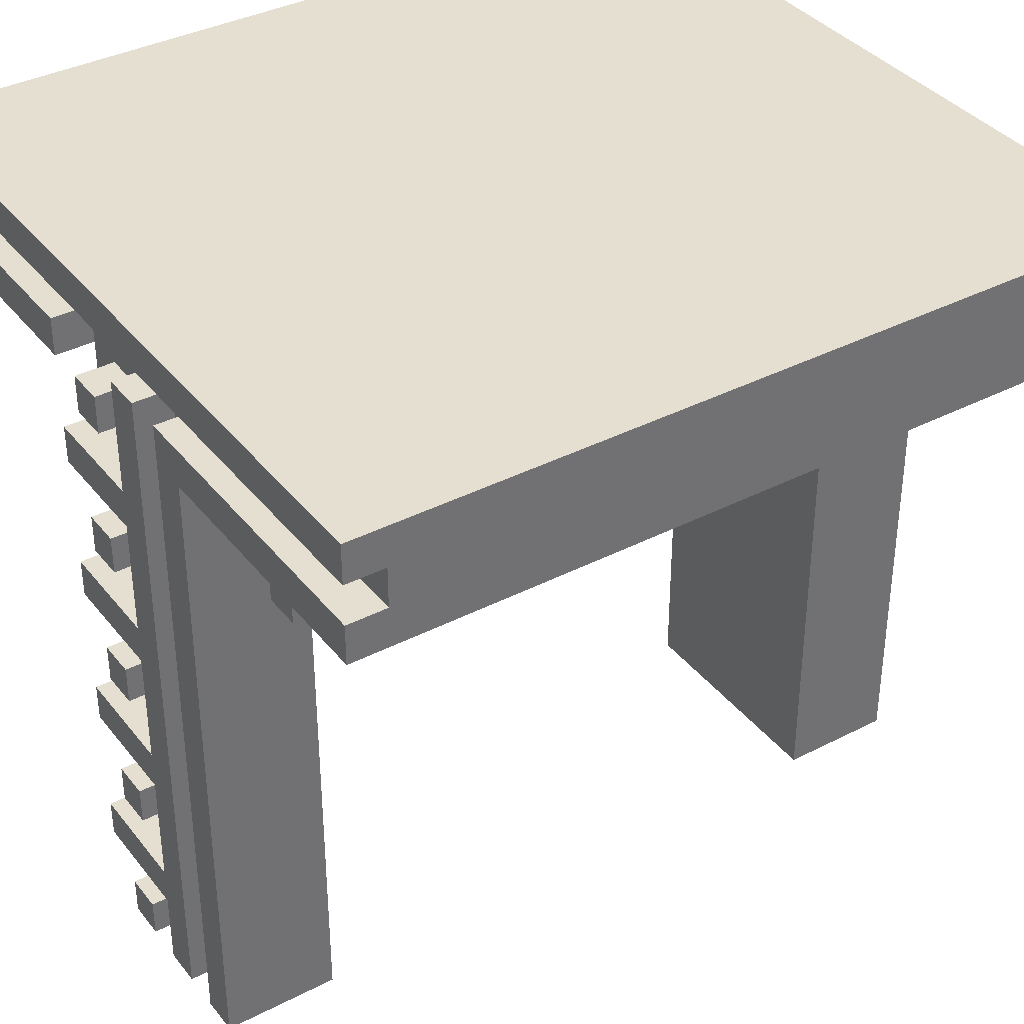
<metadata>
{"format":"obj","ext":"obj","renderer":"f3d","projection":"perspective","resolution":1024,"background":"white","views":[{"elev":37.3,"azim":56.5,"up":"+Y"}]}
</metadata>
<code>
o
v 0 2.7 0
v 0 2.7 -2.1
v 0 2.8 0
v 0 2.8 -0.1
v 0 2.8 -2
v 0 2.8 -2.1
v 0 2.9 0
v 0 2.9 -0.1
v 0 2.9 -2
v 0 2.9 -2.1
v 0 3 0
v 0 3 -2.1
v 0.6 2.3 -0.1
v 0.6 2.3 -2
v 0.6 2.4 -0.1
v 0.6 2.4 -2
v 0.7 1 -0.1
v 0.7 1 -0.3
v 0.7 1 -1.8
v 0.7 1 -2
v 0.7 1.2 0
v 0.7 1.2 -0.1
v 0.7 1.2 -2
v 0.7 1.2 -2.1
v 0.7 1.3 0
v 0.7 1.3 -0.1
v 0.7 1.3 -2
v 0.7 1.3 -2.1
v 0.7 1.6 0
v 0.7 1.6 -0.1
v 0.7 1.6 -2
v 0.7 1.6 -2.1
v 0.7 1.7 0
v 0.7 1.7 -0.1
v 0.7 1.7 -2
v 0.7 1.7 -2.1
v 0.7 2 0
v 0.7 2 -0.1
v 0.7 2 -2
v 0.7 2 -2.1
v 0.7 2.1 0
v 0.7 2.1 -0.1
v 0.7 2.1 -2
v 0.7 2.1 -2.1
v 0.7 2.3 -0.1
v 0.7 2.3 -0.3
v 0.7 2.3 -1.8
v 0.7 2.3 -2
v 0.7 2.4 0
v 0.7 2.4 -0.1
v 0.7 2.4 -0.3
v 0.7 2.4 -1.8
v 0.7 2.4 -2
v 0.7 2.4 -2.1
v 0.7 2.5 0
v 0.7 2.5 -0.1
v 0.7 2.5 -2
v 0.7 2.5 -2.1
v 0.7 2.7 -0.1
v 0.7 2.7 -0.3
v 0.7 2.7 -1.8
v 0.7 2.7 -2
v 0.8 1 0
v 0.8 1 -0.1
v 0.8 1 -2
v 0.8 1 -2.1
v 0.8 1.1 0
v 0.8 1.1 -0.1
v 0.8 1.1 -2
v 0.8 1.1 -2.1
v 0.8 1.4 0
v 0.8 1.4 -0.1
v 0.8 1.4 -2
v 0.8 1.4 -2.1
v 0.8 1.5 0
v 0.8 1.5 -0.1
v 0.8 1.5 -2
v 0.8 1.5 -2.1
v 0.8 1.8 0
v 0.8 1.8 -0.1
v 0.8 1.8 -2
v 0.8 1.8 -2.1
v 0.8 1.9 0
v 0.8 1.9 -0.1
v 0.8 1.9 -2
v 0.8 1.9 -2.1
v 0.8 2.2 0
v 0.8 2.2 -0.1
v 0.8 2.2 -2
v 0.8 2.2 -2.1
v 0.8 2.3 0
v 0.8 2.3 -0.1
v 0.8 2.3 -2
v 0.8 2.3 -2.1
v 0.8 2.6 0
v 0.8 2.6 -0.1
v 0.8 2.6 -2
v 0.8 2.6 -2.1
v 0.8 2.7 0
v 0.8 2.7 -0.1
v 0.8 2.7 -2
v 0.8 2.7 -2.1
v 1 1 0
v 1 1 -0.1
v 1 1 -2
v 1 1 -2.1
v 1 1.2 0
v 1 1.2 -0.1
v 1 1.2 -2
v 1 1.2 -2.1
v 1 1.3 0
v 1 1.3 -0.1
v 1 1.3 -2
v 1 1.3 -2.1
v 1 1.6 0
v 1 1.6 -0.1
v 1 1.6 -2
v 1 1.6 -2.1
v 1 1.7 0
v 1 1.7 -0.1
v 1 1.7 -2
v 1 1.7 -2.1
v 1 2 0
v 1 2 -0.1
v 1 2 -2
v 1 2 -2.1
v 1 2.1 0
v 1 2.1 -0.1
v 1 2.1 -2
v 1 2.1 -2.1
v 1 2.4 0
v 1 2.4 -0.1
v 1 2.4 -2
v 1 2.4 -2.1
v 1 2.5 0
v 1 2.5 -0.1
v 1 2.5 -2
v 1 2.5 -2.1
v 1 2.8 0
v 1 2.8 -0.1
v 1 2.8 -2
v 1 2.8 -2.1
v 1.2 1 0
v 1.2 1 -0.1
v 1.2 1 -2
v 1.2 1 -2.1
v 1.2 2.8 0
v 1.2 2.8 -0.1
v 1.2 2.8 -2
v 1.2 2.8 -2.1
v 0.7 2.7 0
v 0.7 2.7 -0.1
v 0.7 2.7 -2
v 0.7 2.7 -2.1
v 0.7 2.8 0
v 0.7 2.8 -0.1
v 0.7 2.8 -2
v 0.7 2.8 -2.1
v 0.9 1 0
v 0.9 1 -0.1
v 0.9 1 -2
v 0.9 1 -2.1
v 0.9 1.1 0
v 0.9 1.1 -0.1
v 0.9 1.1 -2
v 0.9 1.1 -2.1
v 0.9 1.4 0
v 0.9 1.4 -0.1
v 0.9 1.4 -2
v 0.9 1.4 -2.1
v 0.9 1.5 0
v 0.9 1.5 -0.1
v 0.9 1.5 -2
v 0.9 1.5 -2.1
v 0.9 1.8 0
v 0.9 1.8 -0.1
v 0.9 1.8 -2
v 0.9 1.8 -2.1
v 0.9 1.9 0
v 0.9 1.9 -0.1
v 0.9 1.9 -2
v 0.9 1.9 -2.1
v 0.9 2.2 0
v 0.9 2.2 -0.1
v 0.9 2.2 -2
v 0.9 2.2 -2.1
v 0.9 2.3 0
v 0.9 2.3 -0.1
v 0.9 2.3 -2
v 0.9 2.3 -2.1
v 0.9 2.6 0
v 0.9 2.6 -0.1
v 0.9 2.6 -2
v 0.9 2.6 -2.1
v 0.9 2.7 0
v 0.9 2.7 -0.1
v 0.9 2.7 -2
v 0.9 2.7 -2.1
v 1.1 1 0
v 1.1 1 -0.1
v 1.1 1 -2
v 1.1 1 -2.1
v 1.1 2.8 0
v 1.1 2.8 -0.1
v 1.1 2.8 -2
v 1.1 2.8 -2.1
v 1.3 1 0
v 1.3 1 -0.3
v 1.3 1 -1.8
v 1.3 1 -2.1
v 1.3 2.3 -0.2
v 1.3 2.3 -0.3
v 1.3 2.3 -1.8
v 1.3 2.3 -2
v 1.3 2.4 -0.2
v 1.3 2.4 -0.3
v 1.3 2.4 -1.8
v 1.3 2.4 -2
v 1.3 2.7 0
v 1.3 2.7 -0.3
v 1.3 2.7 -1.8
v 1.3 2.7 -2.1
v 1.4 2.3 -0.2
v 1.4 2.3 -2
v 1.4 2.4 -0.2
v 1.4 2.4 -2
v 2 2.7 0
v 2 2.7 -2.1
v 2 2.8 0
v 2 2.8 -0.1
v 2 2.8 -2
v 2 2.8 -2.1
v 2 2.9 0
v 2 2.9 -0.1
v 2 2.9 -2
v 2 2.9 -2.1
v 2 3 0
v 2 3 -2.1
v 0 2.7 0
v 0 2.8 0
v 0 2.9 0
v 0 3 0
v 0.7 1.2 0
v 0.7 1.3 0
v 0.7 1.6 0
v 0.7 1.7 0
v 0.7 2 0
v 0.7 2.1 0
v 0.7 2.4 0
v 0.7 2.5 0
v 0.7 2.7 0
v 0.7 2.8 0
v 0.8 1 0
v 0.8 1.1 0
v 0.8 1.4 0
v 0.8 1.5 0
v 0.8 1.8 0
v 0.8 1.9 0
v 0.8 2.2 0
v 0.8 2.3 0
v 0.8 2.6 0
v 0.8 2.7 0
v 0.9 1 0
v 0.9 1.1 0
v 0.9 1.4 0
v 0.9 1.5 0
v 0.9 1.8 0
v 0.9 1.9 0
v 0.9 2.2 0
v 0.9 2.3 0
v 0.9 2.6 0
v 0.9 2.7 0
v 1 1 0
v 1 1.2 0
v 1 1.3 0
v 1 1.6 0
v 1 1.7 0
v 1 2 0
v 1 2.1 0
v 1 2.4 0
v 1 2.5 0
v 1 2.8 0
v 1.1 1 0
v 1.1 2.8 0
v 1.2 1 0
v 1.2 2.8 0
v 1.3 1 0
v 1.3 2.7 0
v 2 2.7 0
v 2 2.8 0
v 2 2.9 0
v 2 3 0
v 0 2.8 -0.1
v 0 2.9 -0.1
v 0.6 2.3 -0.1
v 0.6 2.4 -0.1
v 0.7 1 -0.1
v 0.7 1.2 -0.1
v 0.7 1.3 -0.1
v 0.7 1.6 -0.1
v 0.7 1.7 -0.1
v 0.7 2 -0.1
v 0.7 2.1 -0.1
v 0.7 2.3 -0.1
v 0.7 2.4 -0.1
v 0.7 2.5 -0.1
v 0.7 2.7 -0.1
v 0.7 2.8 -0.1
v 0.8 1 -0.1
v 0.8 1.1 -0.1
v 0.8 1.4 -0.1
v 0.8 1.5 -0.1
v 0.8 1.8 -0.1
v 0.8 1.9 -0.1
v 0.8 2.2 -0.1
v 0.8 2.3 -0.1
v 0.8 2.6 -0.1
v 0.8 2.7 -0.1
v 0.9 1 -0.1
v 0.9 1.1 -0.1
v 0.9 1.4 -0.1
v 0.9 1.5 -0.1
v 0.9 1.8 -0.1
v 0.9 1.9 -0.1
v 0.9 2.2 -0.1
v 0.9 2.3 -0.1
v 0.9 2.6 -0.1
v 0.9 2.7 -0.1
v 1 1 -0.1
v 1 1.2 -0.1
v 1 1.3 -0.1
v 1 1.6 -0.1
v 1 1.7 -0.1
v 1 2 -0.1
v 1 2.1 -0.1
v 1 2.4 -0.1
v 1 2.5 -0.1
v 1 2.8 -0.1
v 1.1 1 -0.1
v 1.1 2.8 -0.1
v 1.2 1 -0.1
v 1.2 2.8 -0.1
v 2 2.8 -0.1
v 2 2.9 -0.1
v 1.3 2.3 -0.2
v 1.3 2.4 -0.2
v 1.4 2.3 -0.2
v 1.4 2.4 -0.2
v 0.7 1 -1.8
v 0.7 2.3 -1.8
v 0.7 2.4 -1.8
v 0.7 2.7 -1.8
v 1.3 1 -1.8
v 1.3 2.3 -1.8
v 1.3 2.4 -1.8
v 1.3 2.7 -1.8
v 0.7 1 -0.3
v 0.7 2.3 -0.3
v 0.7 2.4 -0.3
v 0.7 2.7 -0.3
v 1.3 1 -0.3
v 1.3 2.3 -0.3
v 1.3 2.4 -0.3
v 1.3 2.7 -0.3
v 0 2.8 -2
v 0 2.9 -2
v 0.6 2.3 -2
v 0.6 2.4 -2
v 0.7 1 -2
v 0.7 1.2 -2
v 0.7 1.3 -2
v 0.7 1.6 -2
v 0.7 1.7 -2
v 0.7 2 -2
v 0.7 2.1 -2
v 0.7 2.3 -2
v 0.7 2.4 -2
v 0.7 2.5 -2
v 0.7 2.7 -2
v 0.7 2.8 -2
v 0.8 1 -2
v 0.8 1.1 -2
v 0.8 1.4 -2
v 0.8 1.5 -2
v 0.8 1.8 -2
v 0.8 1.9 -2
v 0.8 2.2 -2
v 0.8 2.3 -2
v 0.8 2.6 -2
v 0.8 2.7 -2
v 0.9 1 -2
v 0.9 1.1 -2
v 0.9 1.4 -2
v 0.9 1.5 -2
v 0.9 1.8 -2
v 0.9 1.9 -2
v 0.9 2.2 -2
v 0.9 2.3 -2
v 0.9 2.6 -2
v 0.9 2.7 -2
v 1 1 -2
v 1 1.2 -2
v 1 1.3 -2
v 1 1.6 -2
v 1 1.7 -2
v 1 2 -2
v 1 2.1 -2
v 1 2.4 -2
v 1 2.5 -2
v 1 2.8 -2
v 1.1 1 -2
v 1.1 2.8 -2
v 1.2 1 -2
v 1.2 2.8 -2
v 1.3 2.3 -2
v 1.3 2.4 -2
v 1.4 2.3 -2
v 1.4 2.4 -2
v 2 2.8 -2
v 2 2.9 -2
v 0 2.7 -2.1
v 0 2.8 -2.1
v 0 2.9 -2.1
v 0 3 -2.1
v 0.7 1.2 -2.1
v 0.7 1.3 -2.1
v 0.7 1.6 -2.1
v 0.7 1.7 -2.1
v 0.7 2 -2.1
v 0.7 2.1 -2.1
v 0.7 2.4 -2.1
v 0.7 2.5 -2.1
v 0.7 2.7 -2.1
v 0.7 2.8 -2.1
v 0.8 1 -2.1
v 0.8 1.1 -2.1
v 0.8 1.4 -2.1
v 0.8 1.5 -2.1
v 0.8 1.8 -2.1
v 0.8 1.9 -2.1
v 0.8 2.2 -2.1
v 0.8 2.3 -2.1
v 0.8 2.6 -2.1
v 0.8 2.7 -2.1
v 0.9 1 -2.1
v 0.9 1.1 -2.1
v 0.9 1.4 -2.1
v 0.9 1.5 -2.1
v 0.9 1.8 -2.1
v 0.9 1.9 -2.1
v 0.9 2.2 -2.1
v 0.9 2.3 -2.1
v 0.9 2.6 -2.1
v 0.9 2.7 -2.1
v 1 1 -2.1
v 1 1.2 -2.1
v 1 1.3 -2.1
v 1 1.6 -2.1
v 1 1.7 -2.1
v 1 2 -2.1
v 1 2.1 -2.1
v 1 2.4 -2.1
v 1 2.5 -2.1
v 1 2.8 -2.1
v 1.1 1 -2.1
v 1.1 2.8 -2.1
v 1.2 1 -2.1
v 1.2 2.8 -2.1
v 1.3 1 -2.1
v 1.3 2.7 -2.1
v 2 2.7 -2.1
v 2 2.8 -2.1
v 2 2.9 -2.1
v 2 3 -2.1
v 0.8 1 0
v 0.9 1 0
v 1 1 0
v 1.1 1 0
v 1.2 1 0
v 1.3 1 0
v 0.7 1 -0.1
v 0.8 1 -0.1
v 0.9 1 -0.1
v 1 1 -0.1
v 1.1 1 -0.1
v 1.2 1 -0.1
v 0.7 1 -0.3
v 1.3 1 -0.3
v 0.7 1 -1.8
v 1.3 1 -1.8
v 0.7 1 -2
v 0.8 1 -2
v 0.9 1 -2
v 1 1 -2
v 1.1 1 -2
v 1.2 1 -2
v 0.8 1 -2.1
v 0.9 1 -2.1
v 1 1 -2.1
v 1.1 1 -2.1
v 1.2 1 -2.1
v 1.3 1 -2.1
v 0.7 1.2 0
v 1 1.2 0
v 0.7 1.2 -0.1
v 1 1.2 -0.1
v 0.7 1.2 -2
v 1 1.2 -2
v 0.7 1.2 -2.1
v 1 1.2 -2.1
v 0.8 1.4 0
v 0.9 1.4 0
v 0.8 1.4 -0.1
v 0.9 1.4 -0.1
v 0.8 1.4 -2
v 0.9 1.4 -2
v 0.8 1.4 -2.1
v 0.9 1.4 -2.1
v 0.7 1.6 0
v 1 1.6 0
v 0.7 1.6 -0.1
v 1 1.6 -0.1
v 0.7 1.6 -2
v 1 1.6 -2
v 0.7 1.6 -2.1
v 1 1.6 -2.1
v 0.8 1.8 0
v 0.9 1.8 0
v 0.8 1.8 -0.1
v 0.9 1.8 -0.1
v 0.8 1.8 -2
v 0.9 1.8 -2
v 0.8 1.8 -2.1
v 0.9 1.8 -2.1
v 0.7 2 0
v 1 2 0
v 0.7 2 -0.1
v 1 2 -0.1
v 0.7 2 -2
v 1 2 -2
v 0.7 2 -2.1
v 1 2 -2.1
v 0.8 2.2 0
v 0.9 2.2 0
v 0.8 2.2 -0.1
v 0.9 2.2 -0.1
v 0.8 2.2 -2
v 0.9 2.2 -2
v 0.8 2.2 -2.1
v 0.9 2.2 -2.1
v 0.6 2.3 -0.1
v 0.7 2.3 -0.1
v 1.3 2.3 -0.2
v 1.4 2.3 -0.2
v 0.7 2.3 -0.3
v 1.3 2.3 -0.3
v 0.7 2.3 -1.8
v 1.3 2.3 -1.8
v 0.6 2.3 -2
v 0.7 2.3 -2
v 1.3 2.3 -2
v 1.4 2.3 -2
v 0.7 2.4 0
v 1 2.4 0
v 0.7 2.4 -0.1
v 1 2.4 -0.1
v 0.7 2.4 -2
v 1 2.4 -2
v 0.7 2.4 -2.1
v 1 2.4 -2.1
v 0.8 2.6 0
v 0.9 2.6 0
v 0.8 2.6 -0.1
v 0.9 2.6 -0.1
v 0.8 2.6 -2
v 0.9 2.6 -2
v 0.8 2.6 -2.1
v 0.9 2.6 -2.1
v 0 2.7 0
v 0.7 2.7 0
v 1.3 2.7 0
v 2 2.7 0
v 0.7 2.7 -0.1
v 0.7 2.7 -0.3
v 1.3 2.7 -0.3
v 0.7 2.7 -1.8
v 1.3 2.7 -1.8
v 0.7 2.7 -2
v 0 2.7 -2.1
v 0.7 2.7 -2.1
v 1.3 2.7 -2.1
v 2 2.7 -2.1
v 0 2.9 0
v 2 2.9 0
v 0 2.9 -0.1
v 2 2.9 -0.1
v 0 2.9 -2
v 2 2.9 -2
v 0 2.9 -2.1
v 2 2.9 -2.1
v 0.8 1.1 0
v 0.9 1.1 0
v 0.8 1.1 -0.1
v 0.9 1.1 -0.1
v 0.8 1.1 -2
v 0.9 1.1 -2
v 0.8 1.1 -2.1
v 0.9 1.1 -2.1
v 0.7 1.3 0
v 1 1.3 0
v 0.7 1.3 -0.1
v 1 1.3 -0.1
v 0.7 1.3 -2
v 1 1.3 -2
v 0.7 1.3 -2.1
v 1 1.3 -2.1
v 0.8 1.5 0
v 0.9 1.5 0
v 0.8 1.5 -0.1
v 0.9 1.5 -0.1
v 0.8 1.5 -2
v 0.9 1.5 -2
v 0.8 1.5 -2.1
v 0.9 1.5 -2.1
v 0.7 1.7 0
v 1 1.7 0
v 0.7 1.7 -0.1
v 1 1.7 -0.1
v 0.7 1.7 -2
v 1 1.7 -2
v 0.7 1.7 -2.1
v 1 1.7 -2.1
v 0.8 1.9 0
v 0.9 1.9 0
v 0.8 1.9 -0.1
v 0.9 1.9 -0.1
v 0.8 1.9 -2
v 0.9 1.9 -2
v 0.8 1.9 -2.1
v 0.9 1.9 -2.1
v 0.7 2.1 0
v 1 2.1 0
v 0.7 2.1 -0.1
v 1 2.1 -0.1
v 0.7 2.1 -2
v 1 2.1 -2
v 0.7 2.1 -2.1
v 1 2.1 -2.1
v 0.8 2.3 0
v 0.9 2.3 0
v 0.8 2.3 -0.1
v 0.9 2.3 -0.1
v 0.8 2.3 -2
v 0.9 2.3 -2
v 0.8 2.3 -2.1
v 0.9 2.3 -2.1
v 0.6 2.4 -0.1
v 0.7 2.4 -0.1
v 1.3 2.4 -0.2
v 1.4 2.4 -0.2
v 0.7 2.4 -0.3
v 1.3 2.4 -0.3
v 0.7 2.4 -1.8
v 1.3 2.4 -1.8
v 0.6 2.4 -2
v 0.7 2.4 -2
v 1.3 2.4 -2
v 1.4 2.4 -2
v 0.7 2.5 0
v 1 2.5 0
v 0.7 2.5 -0.1
v 1 2.5 -0.1
v 0.7 2.5 -2
v 1 2.5 -2
v 0.7 2.5 -2.1
v 1 2.5 -2.1
v 0.8 2.7 0
v 0.9 2.7 0
v 0.8 2.7 -0.1
v 0.9 2.7 -0.1
v 0.8 2.7 -2
v 0.9 2.7 -2
v 0.8 2.7 -2.1
v 0.9 2.7 -2.1
v 0 2.8 0
v 0.7 2.8 0
v 1 2.8 0
v 1.1 2.8 0
v 1.2 2.8 0
v 2 2.8 0
v 0 2.8 -0.1
v 0.7 2.8 -0.1
v 1 2.8 -0.1
v 1.1 2.8 -0.1
v 1.2 2.8 -0.1
v 2 2.8 -0.1
v 0 2.8 -2
v 0.7 2.8 -2
v 1 2.8 -2
v 1.1 2.8 -2
v 1.2 2.8 -2
v 2 2.8 -2
v 0 2.8 -2.1
v 0.7 2.8 -2.1
v 1 2.8 -2.1
v 1.1 2.8 -2.1
v 1.2 2.8 -2.1
v 2 2.8 -2.1
v 0 3 0
v 2 3 0
v 0 3 -2.1
v 2 3 -2.1
f 3 2 1
f 4 2 3
f 5 2 4
f 6 2 5
f 8 5 4
f 9 5 8
f 11 8 7
f 11 10 9
f 11 9 8
f 12 10 11
f 15 14 13
f 16 14 15
f 22 18 17
f 23 20 19
f 25 22 21
f 26 18 22
f 26 22 25
f 27 24 23
f 27 23 19
f 28 24 27
f 30 18 26
f 31 27 19
f 33 30 29
f 34 18 30
f 34 30 33
f 35 32 31
f 35 31 19
f 36 32 35
f 38 18 34
f 39 35 19
f 41 38 37
f 42 18 38
f 42 38 41
f 43 40 39
f 43 39 19
f 44 40 43
f 45 18 42
f 46 18 45
f 47 43 19
f 48 43 47
f 55 50 49
f 55 51 50
f 56 51 55
f 57 53 52
f 57 54 53
f 58 54 57
f 59 51 56
f 60 51 59
f 61 57 52
f 62 57 61
f 67 64 63
f 68 64 67
f 69 66 65
f 70 66 69
f 75 72 71
f 76 72 75
f 77 74 73
f 78 74 77
f 83 80 79
f 84 80 83
f 85 82 81
f 86 82 85
f 91 88 87
f 92 88 91
f 93 90 89
f 94 90 93
f 99 96 95
f 100 96 99
f 101 98 97
f 102 98 101
f 107 104 103
f 108 104 107
f 109 106 105
f 110 106 109
f 115 112 111
f 116 112 115
f 117 114 113
f 118 114 117
f 123 120 119
f 124 120 123
f 125 122 121
f 126 122 125
f 131 128 127
f 132 128 131
f 133 130 129
f 134 130 133
f 139 136 135
f 140 136 139
f 141 138 137
f 142 138 141
f 147 144 143
f 148 144 147
f 149 146 145
f 150 146 149
f 151 152 155
f 155 152 156
f 153 154 157
f 157 154 158
f 159 160 163
f 163 160 164
f 161 162 165
f 165 162 166
f 167 168 171
f 171 168 172
f 169 170 173
f 173 170 174
f 175 176 179
f 179 176 180
f 177 178 181
f 181 178 182
f 183 184 187
f 187 184 188
f 185 186 189
f 189 186 190
f 191 192 195
f 195 192 196
f 193 194 197
f 197 194 198
f 199 200 203
f 203 200 204
f 201 202 205
f 205 202 206
f 207 208 211
f 211 208 212
f 209 210 213
f 213 210 214
f 207 211 215
f 214 210 218
f 215 216 219
f 207 215 219
f 219 216 220
f 217 218 221
f 218 210 222
f 221 218 222
f 223 224 225
f 225 224 226
f 227 228 229
f 229 228 230
f 230 228 231
f 231 228 232
f 230 231 234
f 234 231 235
f 233 234 237
f 235 236 237
f 234 235 237
f 237 236 238
f 251 240 239
f 252 240 251
f 263 254 253
f 264 254 263
f 265 256 255
f 266 256 265
f 267 258 257
f 268 258 267
f 269 260 259
f 270 260 269
f 271 262 261
f 272 262 271
f 274 244 243
f 275 244 274
f 276 246 245
f 277 246 276
f 278 248 247
f 279 248 278
f 280 250 249
f 281 250 280
f 283 279 278
f 283 282 281
f 283 280 279
f 283 275 274
f 283 278 277
f 283 277 276
f 283 276 275
f 283 281 280
f 283 274 273
f 284 282 283
f 287 286 285
f 288 286 287
f 289 286 288
f 290 286 289
f 291 242 241
f 292 242 291
f 304 296 295
f 305 296 304
f 308 294 293
f 309 298 297
f 310 298 309
f 311 300 299
f 312 300 311
f 313 302 301
f 314 302 313
f 315 304 303
f 315 305 304
f 316 305 315
f 317 307 306
f 317 308 307
f 318 308 317
f 320 298 310
f 321 311 299
f 322 300 312
f 323 313 301
f 324 302 314
f 325 315 303
f 326 305 316
f 327 317 306
f 328 308 318
f 329 320 319
f 330 298 320
f 330 320 329
f 331 321 299
f 331 322 321
f 332 300 322
f 332 322 331
f 333 323 301
f 333 324 323
f 334 302 324
f 334 324 333
f 335 325 303
f 335 326 325
f 336 305 326
f 336 326 335
f 337 327 306
f 337 328 327
f 338 308 328
f 338 328 337
f 338 294 308
f 340 294 338
f 341 340 339
f 342 294 340
f 342 340 341
f 343 294 342
f 344 294 343
f 347 346 345
f 348 346 347
f 353 350 349
f 354 350 353
f 355 352 351
f 356 352 355
f 357 358 361
f 361 358 362
f 359 360 363
f 363 360 364
f 367 368 376
f 376 368 377
f 365 366 380
f 369 370 381
f 381 370 382
f 371 372 383
f 383 372 384
f 373 374 385
f 385 374 386
f 375 376 387
f 376 377 387
f 387 377 388
f 378 379 389
f 379 380 389
f 389 380 390
f 382 370 392
f 371 383 393
f 384 372 394
f 373 385 395
f 386 374 396
f 375 387 397
f 388 377 398
f 378 389 399
f 390 380 400
f 391 392 401
f 392 370 402
f 401 392 402
f 371 393 403
f 393 394 403
f 394 372 404
f 403 394 404
f 373 395 405
f 395 396 405
f 396 374 406
f 405 396 406
f 375 397 407
f 397 398 407
f 398 377 408
f 407 398 408
f 378 399 409
f 399 400 409
f 400 380 410
f 409 400 410
f 380 366 410
f 410 366 412
f 411 412 413
f 412 366 414
f 413 412 414
f 415 416 417
f 417 416 418
f 414 366 419
f 419 366 420
f 421 422 433
f 433 422 434
f 435 436 445
f 445 436 446
f 437 438 447
f 447 438 448
f 439 440 449
f 449 440 450
f 441 442 451
f 451 442 452
f 443 444 453
f 453 444 454
f 425 426 456
f 456 426 457
f 427 428 458
f 458 428 459
f 429 430 460
f 460 430 461
f 431 432 462
f 462 432 463
f 460 461 465
f 463 464 465
f 461 462 465
f 456 457 465
f 459 460 465
f 458 459 465
f 457 458 465
f 462 463 465
f 455 456 465
f 465 464 466
f 467 468 469
f 469 468 470
f 470 468 471
f 471 468 472
f 423 424 473
f 473 424 474
f 482 476 475
f 483 476 482
f 484 478 477
f 485 478 484
f 486 480 479
f 487 485 484
f 487 486 485
f 487 483 482
f 487 482 481
f 487 484 483
f 488 480 486
f 488 486 487
f 491 490 489
f 492 490 491
f 493 490 492
f 494 490 493
f 495 490 494
f 496 490 495
f 497 493 492
f 498 493 497
f 499 495 494
f 500 495 499
f 501 490 496
f 502 490 501
f 505 504 503
f 506 504 505
f 509 508 507
f 510 508 509
f 513 512 511
f 514 512 513
f 517 516 515
f 518 516 517
f 521 520 519
f 522 520 521
f 525 524 523
f 526 524 525
f 529 528 527
f 530 528 529
f 533 532 531
f 534 532 533
f 537 536 535
f 538 536 537
f 541 540 539
f 542 540 541
f 545 544 543
f 546 544 545
f 549 548 547
f 550 548 549
f 555 552 551
f 556 554 553
f 557 555 551
f 557 556 555
f 558 554 556
f 558 556 557
f 559 557 551
f 560 557 559
f 561 554 558
f 562 554 561
f 565 564 563
f 566 564 565
f 569 568 567
f 570 568 569
f 573 572 571
f 574 572 573
f 577 576 575
f 578 576 577
f 583 580 579
f 584 583 579
f 585 582 581
f 586 584 579
f 586 585 584
f 587 582 585
f 587 585 586
f 588 586 579
f 589 588 579
f 590 588 589
f 591 582 587
f 592 582 591
f 595 594 593
f 596 594 595
f 599 598 597
f 600 598 599
f 601 602 603
f 603 602 604
f 605 606 607
f 607 606 608
f 609 610 611
f 611 610 612
f 613 614 615
f 615 614 616
f 617 618 619
f 619 618 620
f 621 622 623
f 623 622 624
f 625 626 627
f 627 626 628
f 629 630 631
f 631 630 632
f 633 634 635
f 635 634 636
f 637 638 639
f 639 638 640
f 641 642 643
f 643 642 644
f 645 646 647
f 647 646 648
f 649 650 651
f 651 650 652
f 653 654 655
f 655 654 656
f 657 658 661
f 659 660 662
f 657 661 663
f 661 662 663
f 662 660 664
f 663 662 664
f 657 663 665
f 665 663 666
f 664 660 667
f 667 660 668
f 669 670 671
f 671 670 672
f 673 674 675
f 675 674 676
f 677 678 679
f 679 678 680
f 681 682 683
f 683 682 684
f 685 686 691
f 691 686 692
f 687 688 693
f 693 688 694
f 689 690 695
f 695 690 696
f 697 698 703
f 703 698 704
f 699 700 705
f 705 700 706
f 701 702 707
f 707 702 708
f 709 710 711
f 711 710 712

</code>
